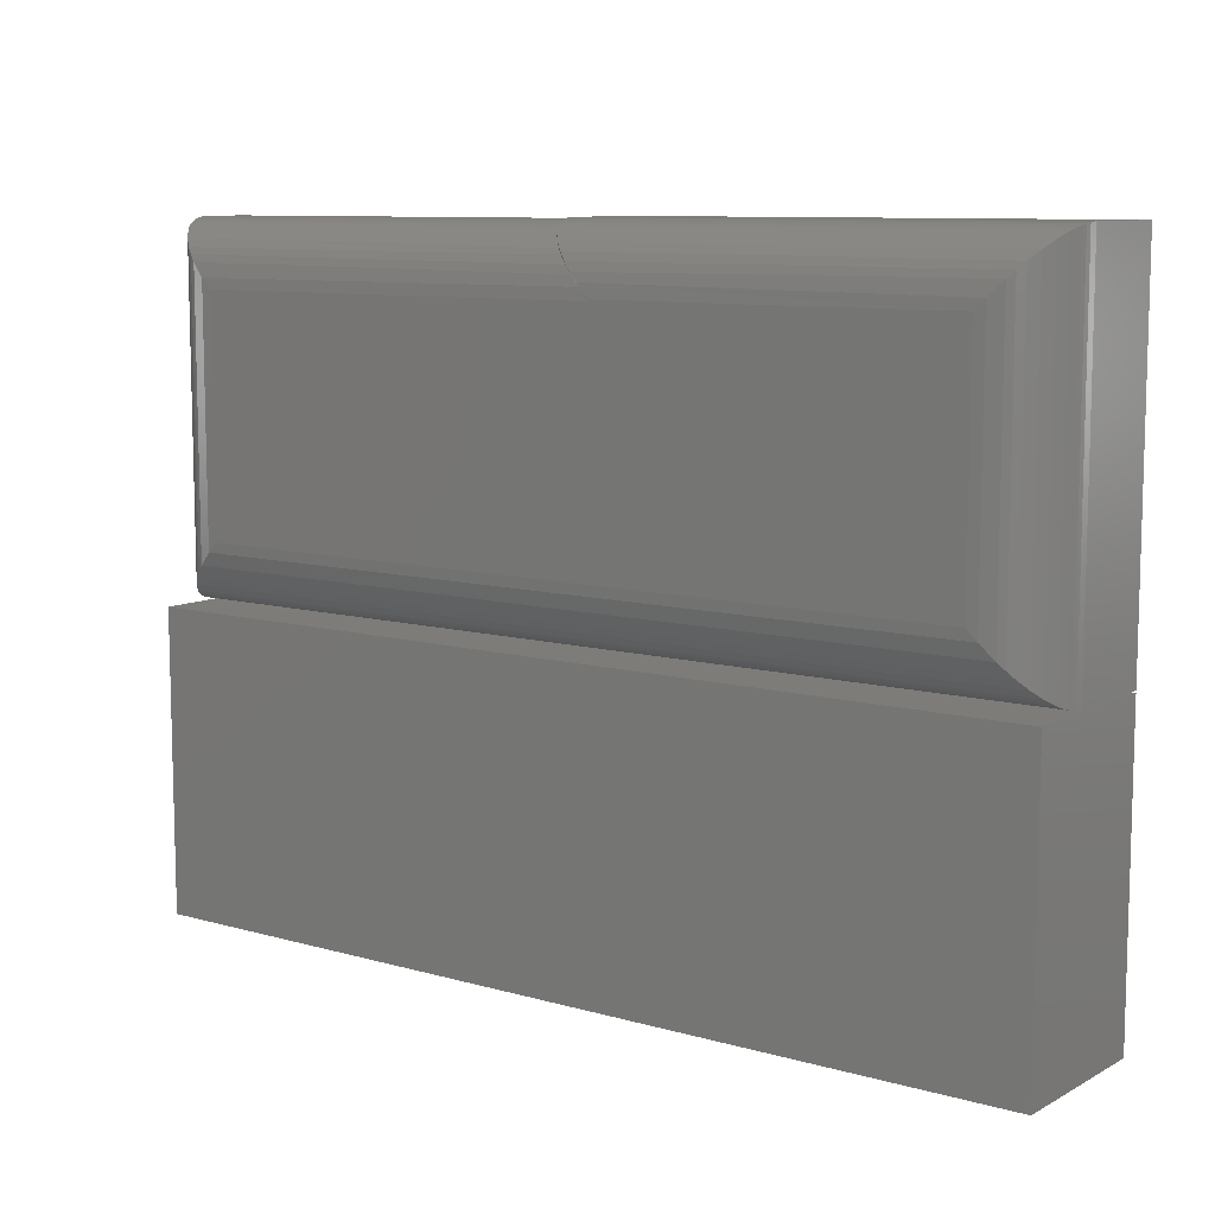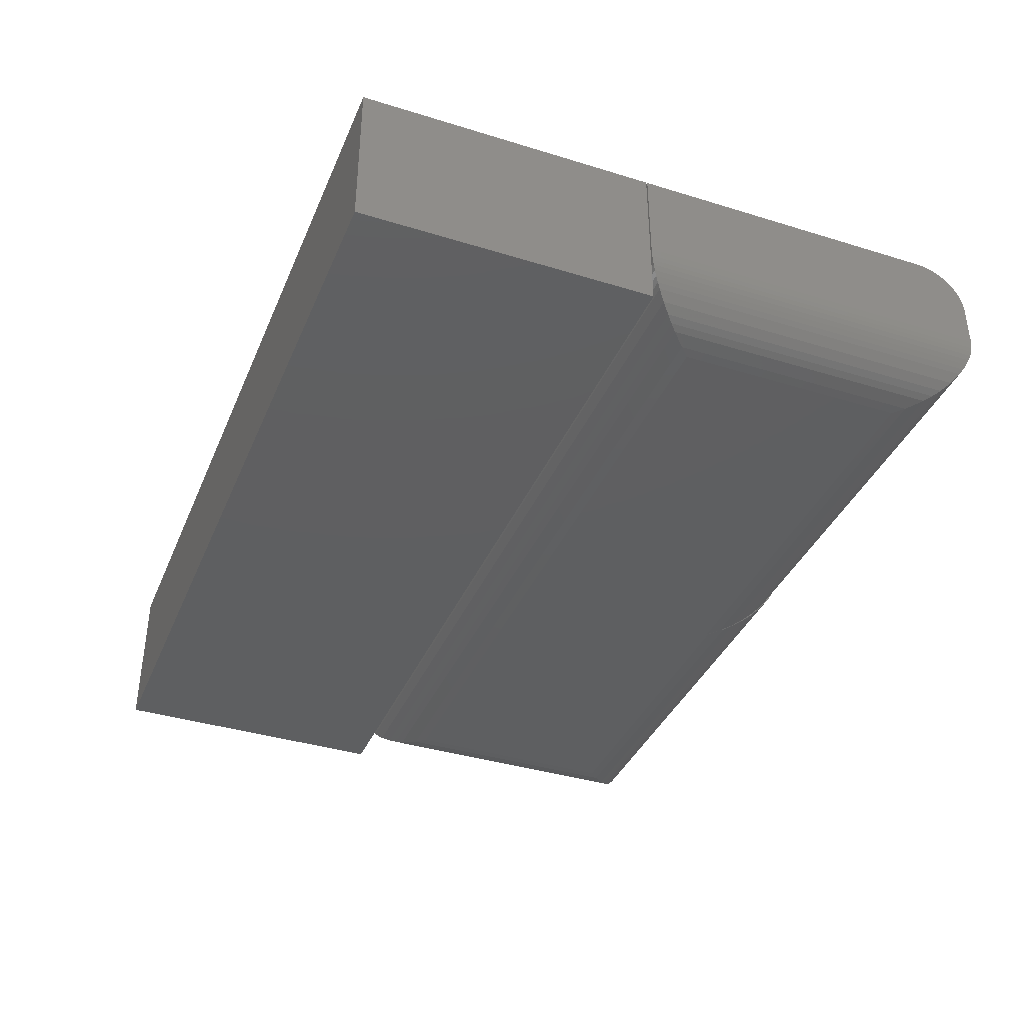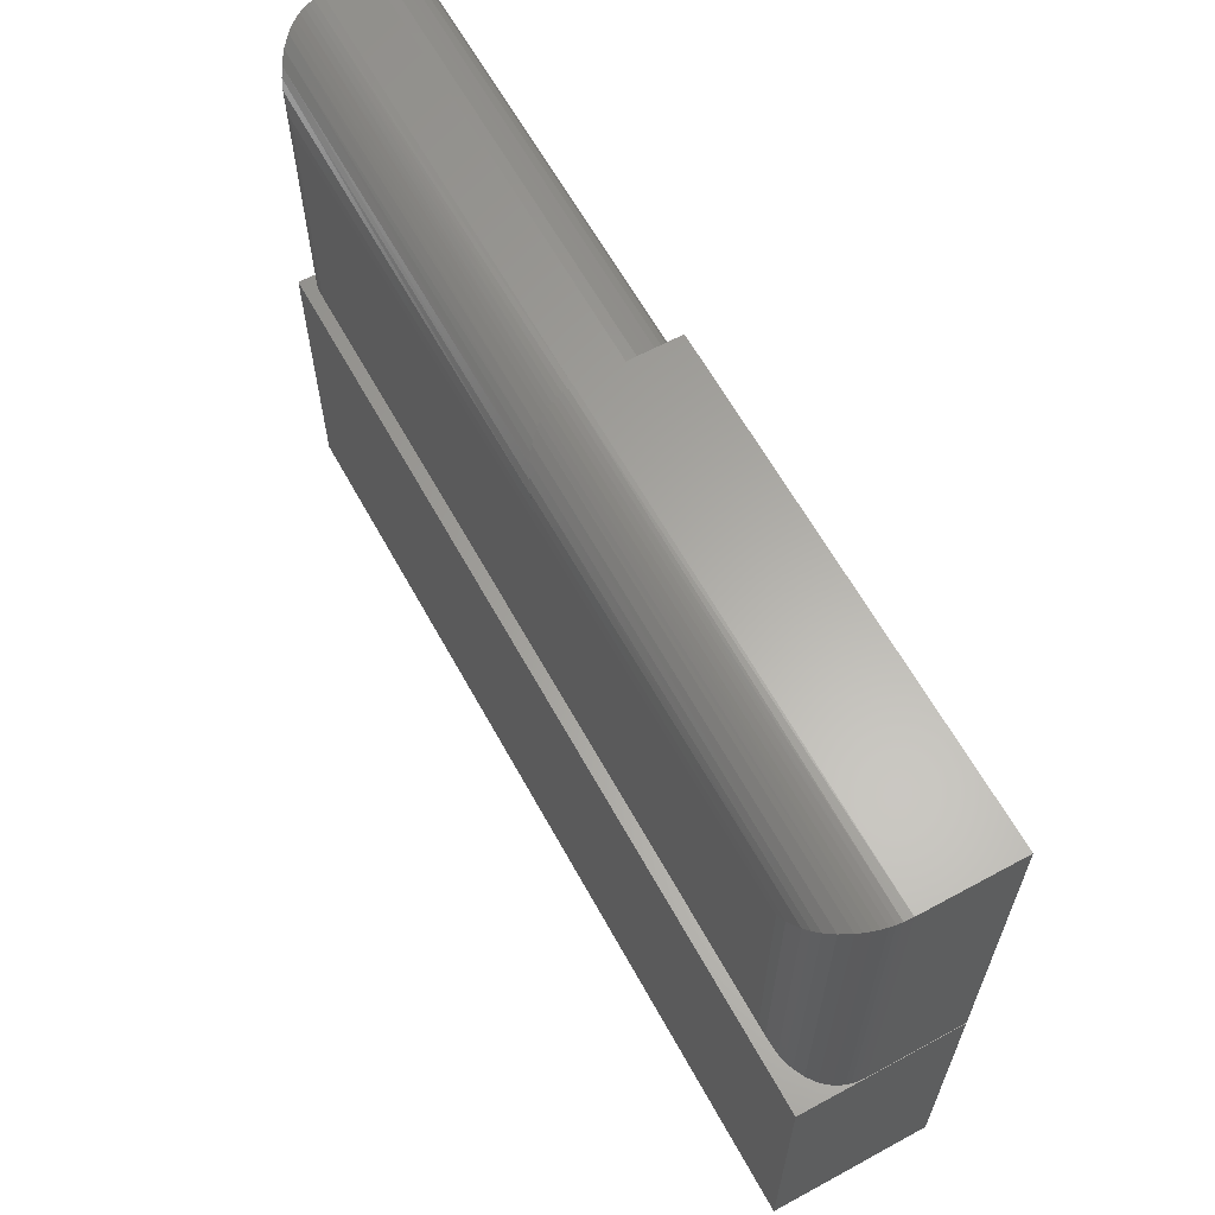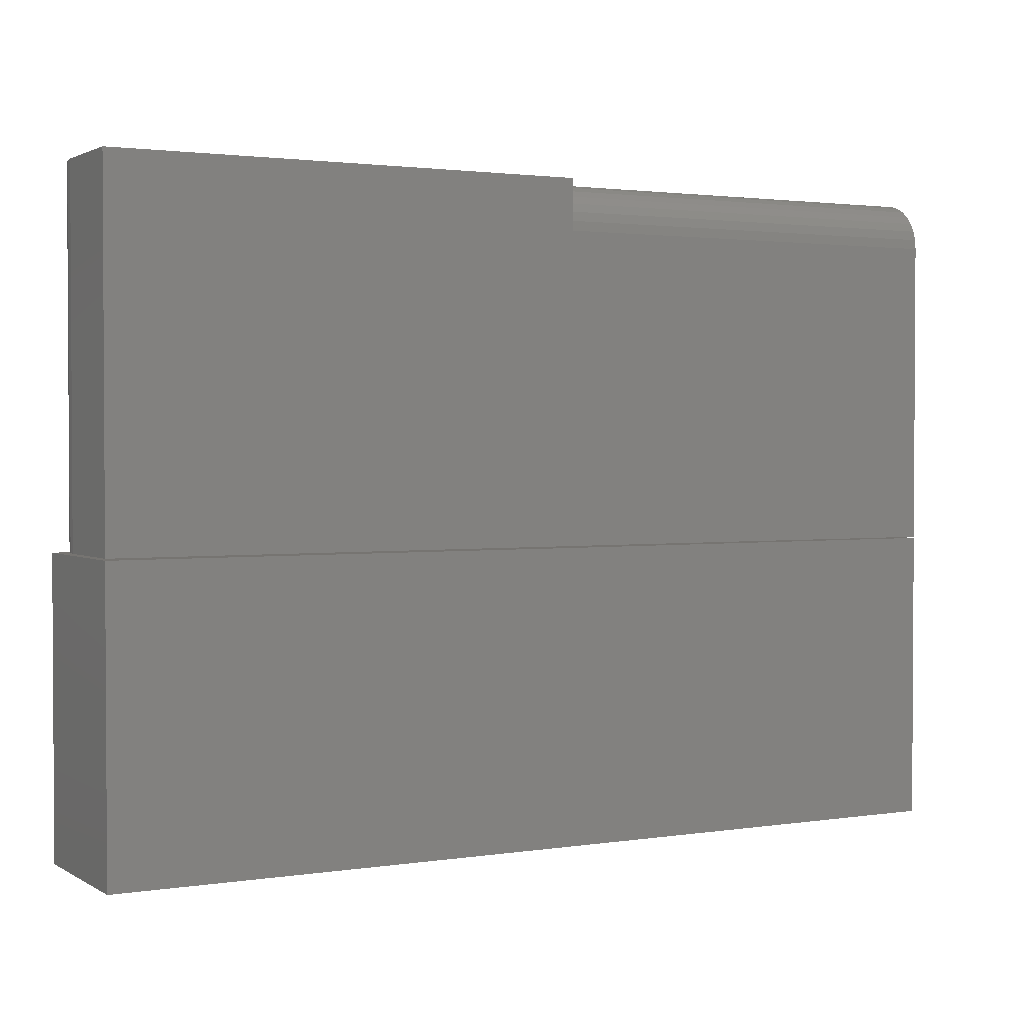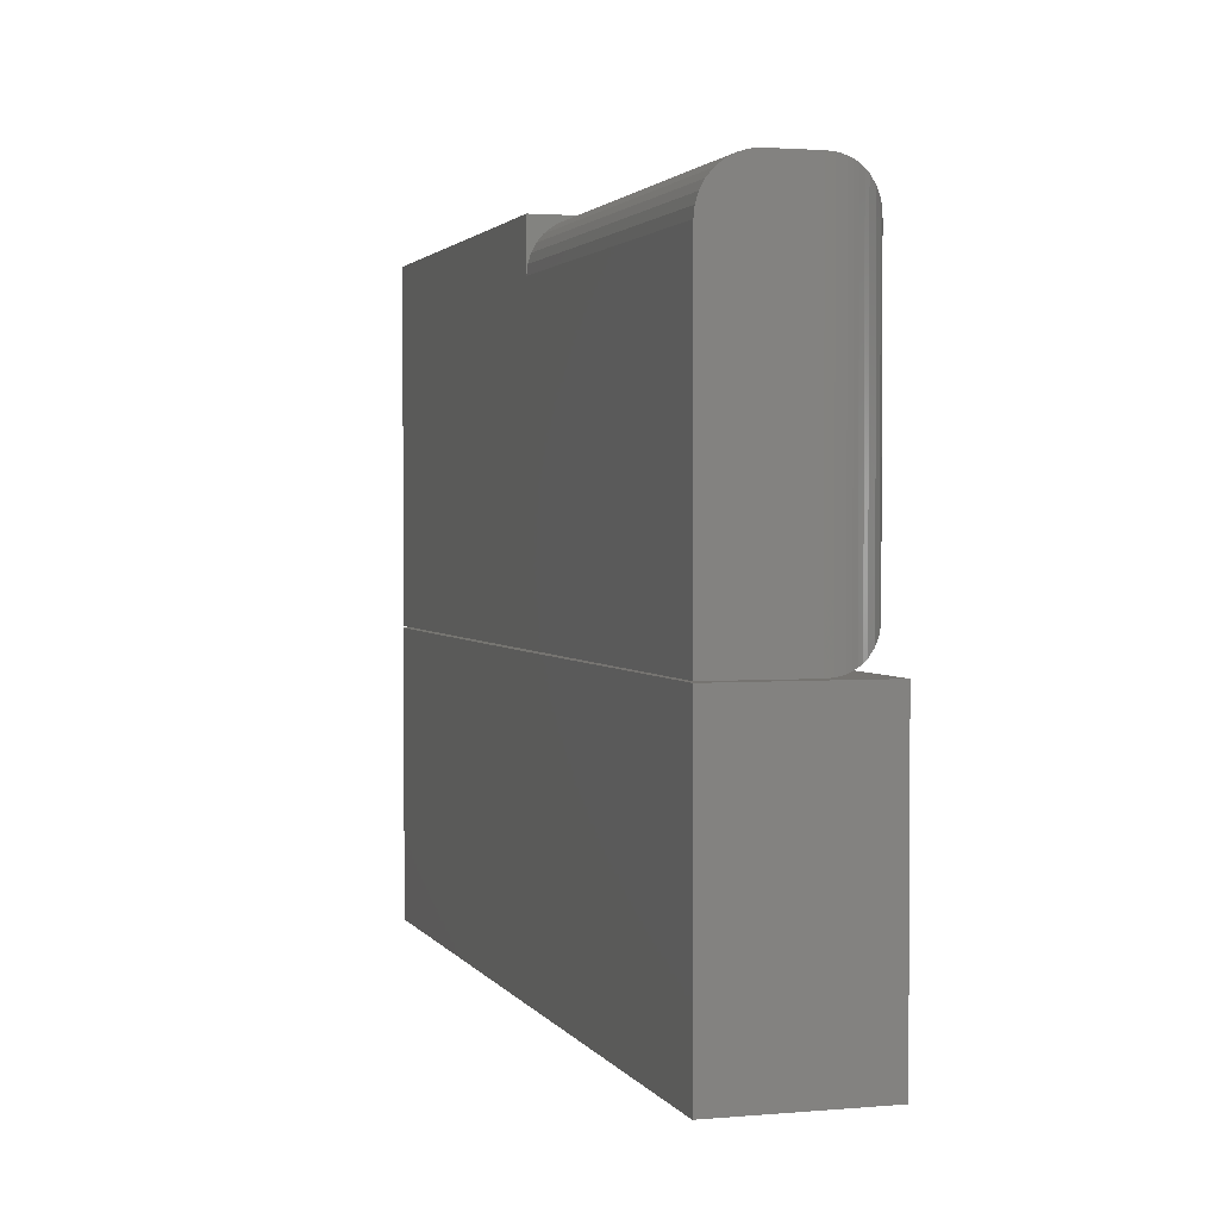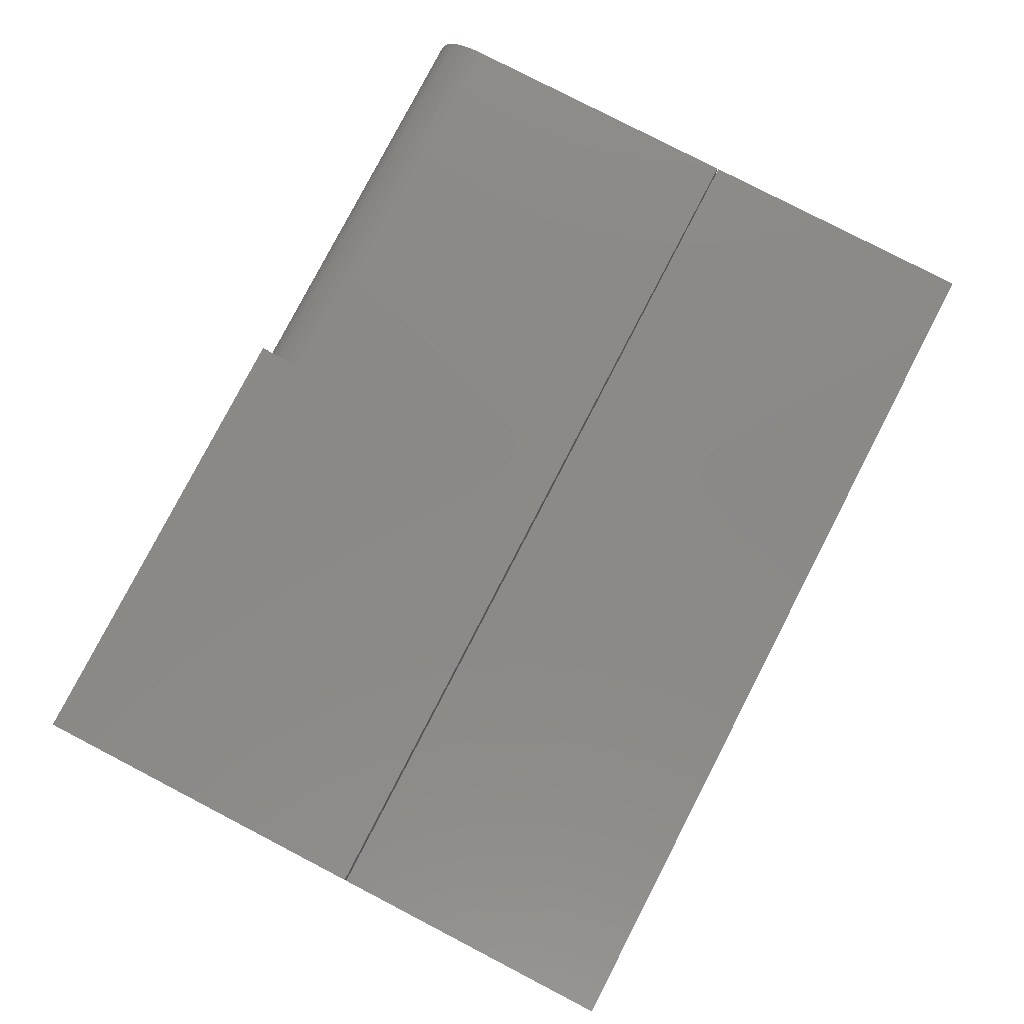
<metadata>
{"format":"stl","ext":"stl","renderer":"f3d","projection":"perspective","resolution":1024,"background":"white","views":[{"elev":9.3,"azim":36.5,"up":"+Z"},{"elev":-38.1,"azim":-111.4,"up":"+Y"},{"elev":62.6,"azim":61.2,"up":"+Z"},{"elev":1.9,"azim":151.3,"up":"+Z"},{"elev":2.1,"azim":-107.0,"up":"+Z"},{"elev":79.9,"azim":117.4,"up":"+Y"}]}
</metadata>
<code>
# stl→obj: 118 verts, 228 faces
v -0.6719 -0.25 -0.001974
v -0.6719 2.591e-17 -0.001974
v -0.6719 -0.25 -0.4688
v -0.6719 2.284e-33 -0.4688
v 2.852e-17 1.004e-16 -0.002961
v 0.75 1.837e-16 -0.002961
v 0.75 1.579e-16 -0.4688
v 0.75 -0.25 -0.4688
v 0.75 -0.25 -0.002961
v 2.852e-17 -0.25 -0.002961
v 0.1016 -0.25 0.4669
v 0.08376 -0.2484 0.482
v 0.1016 -0.25 0.4642
v 0.08077 -0.2478 0.4877
v 0.00125 -0.1643 0.5645
v 0.002839 -0.1723 0.563
v 0.00254 -0.171 0.5659
v 0.00451 -0.1784 0.5639
v 0.005023 -0.18 0.5608
v 0.007497 -0.1867 0.5609
v 0.00774 -0.1873 0.5581
v 0.01092 -0.1943 0.5549
v 0.01108 -0.1946 0.5573
v 0.01529 -0.202 0.5531
v 0.0183 -0.2066 0.5475
v 0.01996 -0.2089 0.5485
v 0.02693 -0.2173 0.5389
v 0.03048 -0.221 0.5379
v 0.03516 -0.2253 0.5306
v 0.04201 -0.2307 0.5264
v 0.04391 -0.232 0.5219
v 0.05431 -0.2383 0.5141
v 0.05592 -0.2392 0.5099
v 0.06739 -0.2441 0.501
v 0.06835 -0.2444 0.4974
v 0 -0.1484 0.5684
v 5.112e-17 -0.1484 0.5658
v 0.0002803 -0.156 0.5682
v 0.0002758 -0.1564 0.5655
v 0.001113 -0.1634 0.5673
v 0.75 -0.1484 0.5684
v 0.75 1.579e-16 0.5684
v 3.481e-17 7.459e-17 0.5684
v -0.5703 -0.25 0.4642
v -0.5703 -0.25 0.1016
v 0.6484 -0.25 0.1016
v 0.6484 -0.25 0.4669
v 0.7492 -0.1613 0.0008166
v 0.7479 -0.169 0.5663
v 0.7479 -0.169 0.002106
v 0.746 -0.1765 0.5645
v 0.746 -0.1765 0.003964
v 0.7433 -0.1848 0.5617
v 0.7433 -0.1848 0.00674
v 0.7399 -0.1926 0.5583
v 0.7399 -0.1926 0.01011
v 0.7355 -0.2008 0.5539
v 0.7355 -0.2008 0.01453
v 0.7305 -0.2083 0.5489
v 0.7305 -0.2083 0.01953
v 0.75 -0.1484 -8.706e-17
v 0.7492 -0.1613 0.5676
v 0.7191 -0.2214 0.03089
v 0.7191 -0.2214 0.5375
v 0.7064 -0.2318 0.0436
v 0.7064 -0.2318 0.5248
v 0.6963 -0.238 0.05372
v 0.6963 -0.238 0.5147
v 0.6858 -0.2429 0.06417
v 0.6858 -0.2429 0.5043
v 0.6644 -0.2487 0.4828
v 0.6644 -0.2487 0.08564
v 2.986e-17 7.459e-17 0.4877
v 1.665e-16 -0.001501 0.5029
v 1.665e-16 -0.005947 0.5176
v 1.665e-16 -0.01317 0.5311
v 1.665e-16 -0.02288 0.5429
v 1.665e-16 -0.03472 0.5526
v 1.665e-16 -0.04823 0.5598
v 1.665e-16 -0.06288 0.5643
v 2.944e-17 -0.07812 0.5658
v 0.75 1.579e-16 -4.592e-17
v -0.6711 -0.1613 0.565
v -0.6719 -0.1484 0.5658
v -0.6698 -0.169 0.5637
v -0.6679 -0.1765 0.5618
v -0.6651 -0.1848 0.559
v -0.6618 -0.1926 0.5557
v -0.6573 -0.2008 0.5513
v -0.6523 -0.2083 0.5463
v -0.641 -0.2214 0.5349
v -0.5862 -0.2487 0.4801
v -0.6077 -0.2429 0.5016
v -0.6182 -0.238 0.5121
v -0.6283 -0.2318 0.5222
v -0.6719 -0.07812 0.5658
v -0.6711 -0.1613 0.0008166
v -0.6698 -0.169 0.002106
v -0.6679 -0.1765 0.003964
v -0.6651 -0.1848 0.00674
v -0.6618 -0.1926 0.01011
v -0.6573 -0.2008 0.01453
v -0.6523 -0.2083 0.01953
v -0.6719 -0.1484 3.399e-33
v -0.641 -0.2214 0.03089
v -0.6283 -0.2318 0.0436
v -0.6182 -0.238 0.05372
v -0.6077 -0.2429 0.06417
v -0.5862 -0.2487 0.08564
v -0.6719 -0.06288 0.5643
v -0.6719 3.315e-33 0.4877
v -0.6719 0 4.114e-17
v -0.6719 -0.04823 0.5598
v -0.6719 -0.03472 0.5526
v -0.6719 -0.02288 0.5429
v -0.6719 -0.01317 0.5311
v -0.6719 -0.005947 0.5176
v -0.6719 -0.001501 0.5029
f 1 2 3
f 3 2 4
f 2 5 4
f 4 5 6
f 4 6 7
f 8 9 3
f 3 9 10
f 3 10 1
f 3 4 8
f 8 4 7
f 8 7 9
f 9 7 6
f 10 5 1
f 1 5 2
f 9 6 10
f 10 6 5
f 11 12 13
f 11 14 12
f 15 16 17
f 18 17 16
f 16 19 18
f 20 18 19
f 20 19 21
f 20 21 22
f 20 22 23
f 24 23 22
f 22 25 24
f 24 25 26
f 26 25 27
f 26 27 28
f 28 27 29
f 28 29 30
f 29 31 30
f 32 30 31
f 31 33 32
f 34 32 33
f 33 35 34
f 14 34 35
f 35 12 14
f 36 37 38
f 38 37 39
f 38 39 40
f 40 39 15
f 40 15 17
f 41 42 36
f 36 42 43
f 13 44 45
f 13 45 46
f 13 46 47
f 13 47 11
f 48 49 50
f 50 49 51
f 50 51 52
f 52 51 53
f 52 53 54
f 54 53 55
f 54 55 56
f 56 55 57
f 56 57 58
f 58 57 59
f 58 59 60
f 61 41 48
f 48 41 62
f 48 62 49
f 60 59 63
f 63 59 64
f 63 64 65
f 65 64 66
f 65 66 67
f 67 66 68
f 67 68 69
f 69 68 70
f 69 70 71
f 47 46 71
f 71 46 72
f 71 72 69
f 43 73 74
f 43 74 75
f 43 75 76
f 43 76 77
f 43 77 78
f 43 78 79
f 43 79 80
f 43 80 81
f 43 81 37
f 43 37 36
f 61 82 41
f 41 82 42
f 41 38 62
f 41 36 38
f 38 40 62
f 49 62 40
f 40 17 49
f 51 49 17
f 17 18 51
f 53 51 18
f 18 20 53
f 55 53 20
f 20 23 55
f 57 55 23
f 23 24 57
f 57 24 26
f 11 47 14
f 14 47 71
f 14 71 34
f 34 71 70
f 34 70 32
f 32 70 68
f 32 68 30
f 30 68 66
f 30 66 28
f 28 66 64
f 28 64 26
f 26 64 59
f 26 59 57
f 37 83 39
f 37 84 83
f 39 83 15
f 15 83 85
f 15 85 16
f 16 85 86
f 16 86 19
f 19 86 87
f 19 87 21
f 21 87 88
f 21 88 22
f 22 88 89
f 22 89 25
f 89 90 25
f 25 90 27
f 27 90 91
f 27 91 29
f 44 13 92
f 92 13 12
f 92 12 93
f 93 12 35
f 93 35 94
f 94 35 33
f 94 33 95
f 95 33 31
f 95 31 91
f 91 31 29
f 37 81 84
f 84 81 96
f 97 50 98
f 98 50 52
f 98 52 99
f 99 52 54
f 99 54 100
f 100 54 56
f 100 56 101
f 101 56 58
f 101 58 102
f 102 58 60
f 102 60 103
f 104 61 97
f 97 61 48
f 97 48 50
f 103 60 105
f 105 60 63
f 105 63 106
f 106 63 65
f 106 65 107
f 107 65 67
f 107 67 108
f 108 67 69
f 108 69 72
f 46 45 72
f 72 45 109
f 72 109 108
f 83 98 85
f 85 98 99
f 85 99 86
f 86 99 100
f 86 100 87
f 87 100 101
f 87 101 88
f 88 101 102
f 88 102 89
f 89 102 103
f 89 103 90
f 84 104 83
f 83 104 97
f 83 97 98
f 90 103 91
f 91 103 105
f 91 105 95
f 95 105 106
f 95 106 94
f 94 106 107
f 94 107 93
f 93 107 108
f 93 108 109
f 45 44 109
f 109 44 92
f 109 92 93
f 84 96 110
f 111 112 104
f 111 104 84
f 111 84 110
f 111 110 113
f 111 113 114
f 111 114 115
f 111 115 116
f 111 116 117
f 111 117 118
f 104 112 61
f 61 112 82
f 42 82 43
f 43 82 73
f 82 112 73
f 73 112 111
f 73 111 74
f 74 111 118
f 74 118 75
f 75 118 117
f 75 117 76
f 76 117 116
f 76 116 77
f 77 116 115
f 77 115 78
f 78 115 114
f 78 114 79
f 79 114 113
f 79 113 80
f 80 113 110
f 80 110 81
f 81 110 96

</code>
